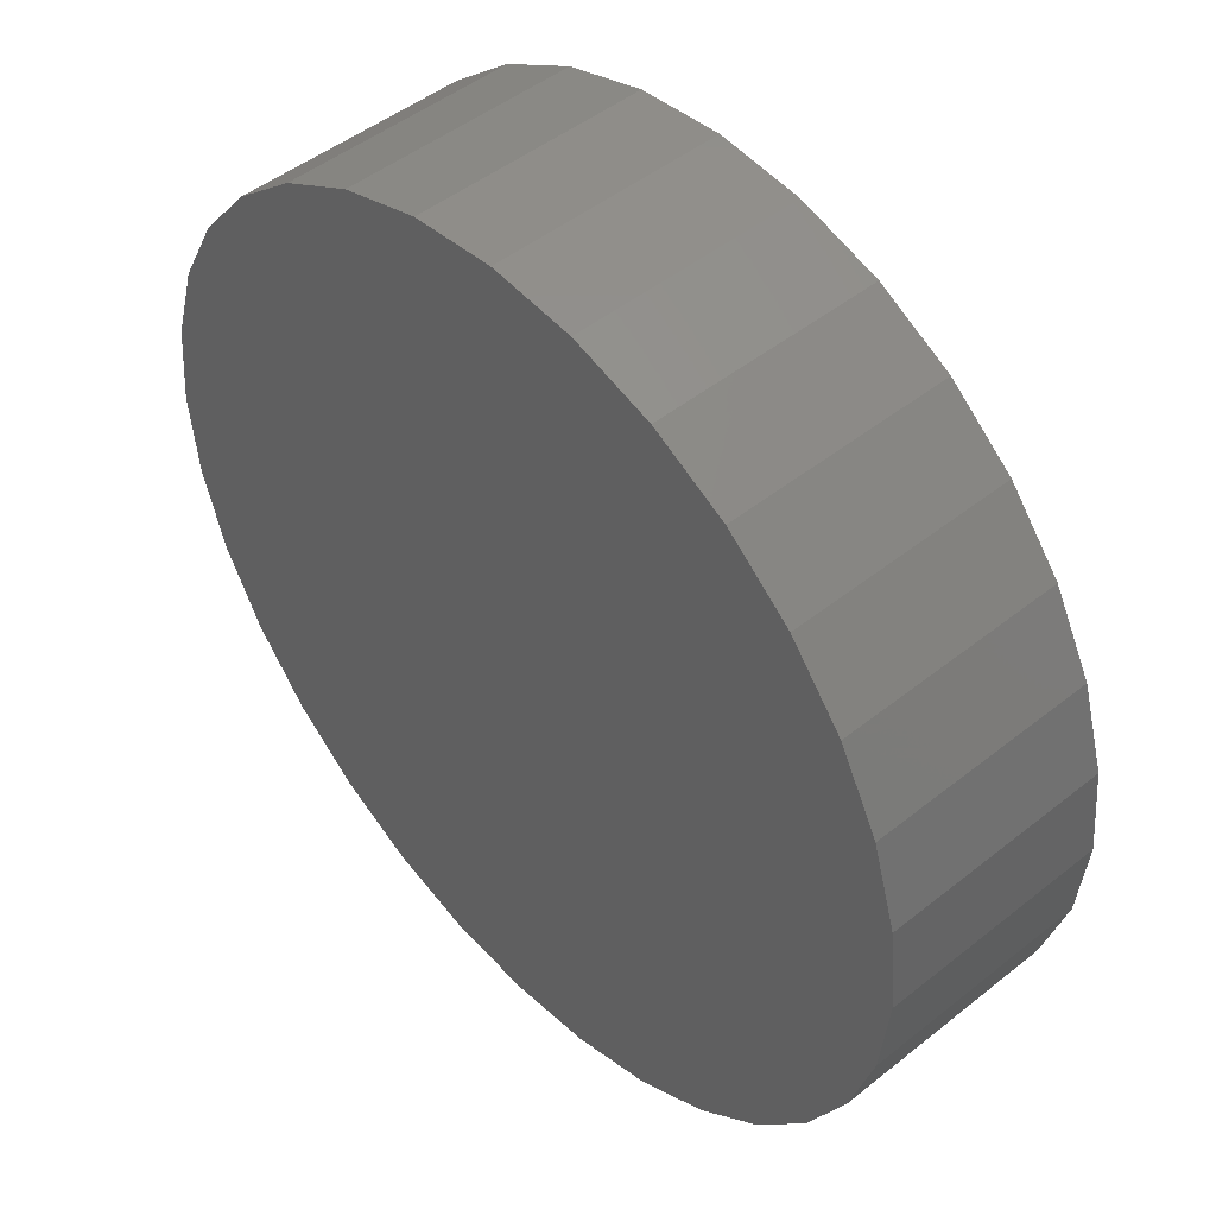
<metadata>
{"format":"stl","ext":"stl","renderer":"f3d","projection":"perspective","resolution":1024,"background":"white","views":[{"elev":47.7,"azim":-131.9,"up":"+Y"}]}
</metadata>
<code>
# stl→obj: 384 verts, 760 faces
v -0.1094 0.5896 0.04688
v 0.1252 0.5896 0.04688
v 0.007895 0.6012 0.04688
v 0.2379 0.5554 0.04688
v -0.2222 0.5554 0.04688
v 0.3419 0.4998 0.04688
v -0.3261 0.4998 0.04688
v 0.433 0.4251 0.04688
v -0.4172 0.4251 0.04688
v 0.5077 0.334 0.04688
v -0.4919 0.334 0.04688
v 0.5633 0.2301 0.04688
v -0.5475 0.2301 0.04688
v 0.5975 0.1173 0.04688
v -0.5817 0.1173 0.04688
v 0.609 0 0.04688
v -0.5933 -4.66e-16 0.04688
v 0.5975 -0.1173 0.04688
v -0.5817 -0.1173 0.04688
v 0.5633 -0.2301 0.04688
v -0.5475 -0.2301 0.04688
v 0.5077 -0.334 0.04688
v -0.4919 -0.334 0.04688
v 0.433 -0.4251 0.04688
v -0.4172 -0.4251 0.04688
v 0.3419 -0.4998 0.04688
v -0.3261 -0.4998 0.04688
v 0.2379 -0.5554 0.04688
v -0.2222 -0.5554 0.04688
v 0.1252 -0.5896 0.04688
v -0.1094 -0.5896 0.04688
v 0.007895 -0.6012 0.04688
v 0.007895 -0.6793 0.125
v 0.1404 -0.6662 0.2969
v 0.1404 -0.6662 0.125
v 0.2678 -0.6276 0.2969
v 0.2678 -0.6276 0.125
v 0.3853 -0.5648 0.2969
v 0.3853 -0.5648 0.125
v 0.4882 -0.4803 0.2969
v 0.4882 -0.4803 0.125
v 0.5727 -0.3774 0.2969
v 0.5727 -0.3774 0.125
v 0.6355 -0.2599 0.2969
v 0.6355 -0.2599 0.125
v 0.6741 -0.1325 0.2969
v 0.6741 -0.1325 0.125
v 0.6872 0 0.2969
v 0.6872 -2.123e-16 0.125
v 0.007895 -0.6793 0.2969
v -0.1246 -0.6662 0.125
v -0.1246 -0.6662 0.2969
v -0.2521 -0.6276 0.125
v -0.2521 -0.6276 0.2969
v -0.3695 -0.5648 0.125
v -0.3695 -0.5648 0.2969
v -0.4724 -0.4803 0.125
v -0.4724 -0.4803 0.2969
v -0.5569 -0.3774 0.125
v -0.5569 -0.3774 0.2969
v -0.6197 -0.2599 0.125
v -0.6197 -0.2599 0.2969
v -0.6583 -0.1325 0.125
v -0.6583 -0.1325 0.2969
v -0.6714 8.318e-17 0.125
v -0.6714 8.318e-17 0.2969
v 0.007895 0.6793 0.125
v -0.1246 0.6662 0.2969
v -0.1246 0.6662 0.125
v -0.2521 0.6276 0.2969
v -0.2521 0.6276 0.125
v -0.3695 0.5648 0.2969
v -0.3695 0.5648 0.125
v -0.4724 0.4803 0.2969
v -0.4724 0.4803 0.125
v -0.5569 0.3774 0.2969
v -0.5569 0.3774 0.125
v -0.6197 0.2599 0.2969
v -0.6197 0.2599 0.125
v -0.6583 0.1325 0.2969
v -0.6583 0.1325 0.125
v 0.007895 0.6793 0.2969
v 0.1404 0.6662 0.125
v 0.1404 0.6662 0.2969
v 0.2678 0.6276 0.125
v 0.2678 0.6276 0.2969
v 0.3853 0.5648 0.125
v 0.3853 0.5648 0.2969
v 0.4882 0.4803 0.125
v 0.4882 0.4803 0.2969
v 0.5727 0.3774 0.125
v 0.5727 0.3774 0.2969
v 0.6355 0.2599 0.125
v 0.6355 0.2599 0.2969
v 0.6741 0.1325 0.125
v 0.6741 0.1325 0.2969
v 0.6643 -1.11e-16 0.06976
v 0.6612 -0.13 0.0816
v 0.674 -1.11e-16 0.0816
v 0.6683 -0.1314 0.0951
v 0.6812 -1.11e-16 0.0951
v 0.6726 -0.1322 0.1098
v 0.6857 -1.665e-16 0.1098
v 0.6517 -0.1281 0.06976
v 0.6524 -1.665e-16 0.06004
v 0.6401 -0.1257 0.06004
v 0.6389 -1.11e-16 0.05282
v 0.6268 -0.1231 0.05282
v 0.6243 -1.665e-16 0.04838
v 0.6124 -0.1203 0.04838
v -0.6359 -0.1281 0.06976
v -0.6582 1.665e-16 0.0816
v -0.6454 -0.13 0.0816
v -0.6654 1.11e-16 0.0951
v -0.6525 -0.1314 0.0951
v -0.6699 1.11e-16 0.1098
v -0.6569 -0.1322 0.1098
v -0.6485 1.11e-16 0.06976
v -0.6243 -0.1257 0.06004
v -0.6367 1.665e-16 0.06004
v -0.611 -0.1231 0.05282
v -0.6232 1.11e-16 0.05282
v -0.5967 -0.1203 0.04838
v -0.6085 1.11e-16 0.04838
v -0.5985 -0.2512 0.06976
v -0.6075 -0.2549 0.0816
v -0.6142 -0.2577 0.0951
v -0.6183 -0.2594 0.1098
v -0.5876 -0.2467 0.06004
v -0.5751 -0.2415 0.05282
v -0.5616 -0.2359 0.04838
v -0.5379 -0.3647 0.06976
v -0.546 -0.3701 0.0816
v -0.552 -0.3741 0.0951
v -0.5557 -0.3766 0.1098
v -0.528 -0.3581 0.06004
v -0.5168 -0.3506 0.05282
v -0.5046 -0.3424 0.04838
v -0.4562 -0.4641 0.06976
v -0.4631 -0.471 0.0816
v -0.4682 -0.4761 0.0951
v -0.4714 -0.4793 0.1098
v -0.4479 -0.4558 0.06004
v -0.4383 -0.4462 0.05282
v -0.428 -0.4359 0.04838
v -0.3568 -0.5458 0.06976
v -0.3622 -0.5539 0.0816
v -0.3662 -0.5599 0.0951
v -0.3687 -0.5635 0.1098
v -0.3502 -0.5359 0.06004
v -0.3427 -0.5247 0.05282
v -0.3346 -0.5125 0.04838
v -0.2433 -0.6064 0.06976
v -0.247 -0.6154 0.0816
v -0.2498 -0.6221 0.0951
v -0.2515 -0.6262 0.1098
v -0.2388 -0.5955 0.06004
v -0.2336 -0.583 0.05282
v -0.228 -0.5695 0.04838
v -0.1202 -0.6438 0.06976
v -0.1221 -0.6533 0.0816
v -0.1235 -0.6604 0.0951
v -0.1243 -0.6648 0.1098
v -0.1179 -0.6322 0.06004
v -0.1152 -0.6189 0.05282
v -0.1124 -0.6045 0.04838
v 0.007895 -0.6564 0.06976
v 0.007895 -0.6661 0.0816
v 0.007895 -0.6733 0.0951
v 0.007895 -0.6778 0.1098
v 0.007895 -0.6446 0.06004
v 0.007895 -0.631 0.05282
v 0.007895 -0.6164 0.04838
v 0.136 -0.6438 0.06976
v 0.1378 -0.6533 0.0816
v 0.1393 -0.6604 0.0951
v 0.1401 -0.6648 0.1098
v 0.1336 -0.6322 0.06004
v 0.131 -0.6189 0.05282
v 0.1281 -0.6045 0.04838
v 0.2591 -0.6064 0.06976
v 0.2628 -0.6154 0.0816
v 0.2656 -0.6221 0.0951
v 0.2673 -0.6262 0.1098
v 0.2546 -0.5955 0.06004
v 0.2494 -0.583 0.05282
v 0.2438 -0.5695 0.04838
v 0.3726 -0.5458 0.06976
v 0.378 -0.5539 0.0816
v 0.382 -0.5599 0.0951
v 0.3844 -0.5635 0.1098
v 0.366 -0.5359 0.06004
v 0.3585 -0.5247 0.05282
v 0.3503 -0.5125 0.04838
v 0.472 -0.4641 0.06976
v 0.4789 -0.471 0.0816
v 0.484 -0.4761 0.0951
v 0.4872 -0.4793 0.1098
v 0.4637 -0.4558 0.06004
v 0.4541 -0.4462 0.05282
v 0.4438 -0.4359 0.04838
v 0.5537 -0.3647 0.06976
v 0.5617 -0.3701 0.0816
v 0.5677 -0.3741 0.0951
v 0.5714 -0.3766 0.1098
v 0.5438 -0.3581 0.06004
v 0.5326 -0.3506 0.05282
v 0.5204 -0.3424 0.04838
v 0.6143 -0.2512 0.06976
v 0.6233 -0.2549 0.0816
v 0.63 -0.2577 0.0951
v 0.6341 -0.2594 0.1098
v 0.6034 -0.2467 0.06004
v 0.5909 -0.2415 0.05282
v 0.5774 -0.2359 0.04838
v -0.6454 0.13 0.0816
v -0.6525 0.1314 0.0951
v -0.6569 0.1322 0.1098
v -0.6359 0.1281 0.06976
v -0.6243 0.1257 0.06004
v -0.611 0.1231 0.05282
v -0.5967 0.1203 0.04838
v 0.6517 0.1281 0.06976
v 0.6612 0.13 0.0816
v 0.6683 0.1314 0.0951
v 0.6726 0.1322 0.1098
v 0.6401 0.1257 0.06004
v 0.6268 0.1231 0.05282
v 0.6124 0.1203 0.04838
v 0.6143 0.2512 0.06976
v 0.6233 0.2549 0.0816
v 0.63 0.2577 0.0951
v 0.6341 0.2594 0.1098
v 0.6034 0.2467 0.06004
v 0.5909 0.2415 0.05282
v 0.5774 0.2359 0.04838
v 0.5537 0.3647 0.06976
v 0.5617 0.3701 0.0816
v 0.5677 0.3741 0.0951
v 0.5714 0.3766 0.1098
v 0.5438 0.3581 0.06004
v 0.5326 0.3506 0.05282
v 0.5204 0.3424 0.04838
v 0.472 0.4641 0.06976
v 0.4789 0.471 0.0816
v 0.484 0.4761 0.0951
v 0.4872 0.4793 0.1098
v 0.4637 0.4558 0.06004
v 0.4541 0.4462 0.05282
v 0.4438 0.4359 0.04838
v 0.3726 0.5458 0.06976
v 0.378 0.5539 0.0816
v 0.382 0.5599 0.0951
v 0.3844 0.5635 0.1098
v 0.366 0.5359 0.06004
v 0.3585 0.5247 0.05282
v 0.3503 0.5125 0.04838
v 0.2591 0.6064 0.06976
v 0.2628 0.6154 0.0816
v 0.2656 0.6221 0.0951
v 0.2673 0.6262 0.1098
v 0.2546 0.5955 0.06004
v 0.2494 0.583 0.05282
v 0.2438 0.5695 0.04838
v 0.136 0.6438 0.06976
v 0.1378 0.6533 0.0816
v 0.1393 0.6604 0.0951
v 0.1401 0.6648 0.1098
v 0.1336 0.6322 0.06004
v 0.131 0.6189 0.05282
v 0.1281 0.6045 0.04838
v 0.007895 0.6564 0.06976
v 0.007895 0.6661 0.0816
v 0.007895 0.6733 0.0951
v 0.007895 0.6778 0.1098
v 0.007895 0.6446 0.06004
v 0.007895 0.631 0.05282
v 0.007895 0.6164 0.04838
v -0.1202 0.6438 0.06976
v -0.1221 0.6533 0.0816
v -0.1235 0.6604 0.0951
v -0.1243 0.6648 0.1098
v -0.1179 0.6322 0.06004
v -0.1152 0.6189 0.05282
v -0.1124 0.6045 0.04838
v -0.2433 0.6064 0.06976
v -0.247 0.6154 0.0816
v -0.2498 0.6221 0.0951
v -0.2515 0.6262 0.1098
v -0.2388 0.5955 0.06004
v -0.2336 0.583 0.05282
v -0.228 0.5695 0.04838
v -0.3568 0.5458 0.06976
v -0.3622 0.5539 0.0816
v -0.3662 0.5599 0.0951
v -0.3687 0.5635 0.1098
v -0.3502 0.5359 0.06004
v -0.3427 0.5247 0.05282
v -0.3346 0.5125 0.04838
v -0.4562 0.4641 0.06976
v -0.4631 0.471 0.0816
v -0.4682 0.4761 0.0951
v -0.4714 0.4793 0.1098
v -0.4479 0.4558 0.06004
v -0.4383 0.4462 0.05282
v -0.428 0.4359 0.04838
v -0.5379 0.3647 0.06976
v -0.546 0.3701 0.0816
v -0.552 0.3741 0.0951
v -0.5557 0.3766 0.1098
v -0.528 0.3581 0.06004
v -0.5168 0.3506 0.05282
v -0.5046 0.3424 0.04838
v -0.5985 0.2512 0.06976
v -0.6075 0.2549 0.0816
v -0.6142 0.2577 0.0951
v -0.6183 0.2594 0.1098
v -0.5876 0.2467 0.06004
v -0.5751 0.2415 0.05282
v -0.5616 0.2359 0.04838
v 0.007895 0.773 0
v 0.1587 0.7582 0
v -0.1429 0.7582 0
v 0.007895 -0.773 0
v -0.1429 -0.7582 0
v 0.1587 -0.7582 0
v -0.2879 -0.7142 0
v 0.3037 -0.7142 0
v -0.4216 -0.6427 0
v 0.4374 -0.6427 0
v -0.5387 -0.5466 0
v 0.5545 -0.5466 0
v -0.6349 -0.4295 0
v 0.6506 -0.4295 0
v -0.7063 -0.2958 0
v 0.7221 -0.2958 0
v -0.7503 -0.1508 0
v 0.7661 -0.1508 0
v -0.7651 -2.486e-16 0
v 0.7809 -1.893e-16 0
v -0.7503 0.1508 0
v 0.7661 0.1508 0
v -0.7063 0.2958 0
v 0.7221 0.2958 0
v -0.6349 0.4295 0
v 0.6506 0.4295 0
v -0.5387 0.5466 0
v 0.5545 0.5466 0
v -0.4216 0.6427 0
v 0.4374 0.6427 0
v -0.2879 0.7142 0
v 0.3037 0.7142 0
v 0.7809 0 0.3906
v 0.7661 -0.1508 0.3906
v 0.7221 -0.2958 0.3906
v 0.6506 -0.4295 0.3906
v 0.5545 -0.5466 0.3906
v 0.4374 -0.6427 0.3906
v 0.3037 -0.7142 0.3906
v 0.1587 -0.7582 0.3906
v 0.007895 -0.773 0.3906
v -0.1429 -0.7582 0.3906
v -0.2879 -0.7142 0.3906
v -0.4216 -0.6427 0.3906
v -0.5387 -0.5466 0.3906
v -0.6349 -0.4295 0.3906
v -0.7063 -0.2958 0.3906
v -0.7503 -0.1508 0.3906
v -0.7651 -5.919e-16 0.3906
v -0.7503 0.1508 0.3906
v -0.7063 0.2958 0.3906
v -0.6349 0.4295 0.3906
v -0.5387 0.5466 0.3906
v -0.4216 0.6427 0.3906
v -0.2879 0.7142 0.3906
v -0.1429 0.7582 0.3906
v 0.007895 0.773 0.3906
v 0.1587 0.7582 0.3906
v 0.3037 0.7142 0.3906
v 0.4374 0.6427 0.3906
v 0.5545 0.5466 0.3906
v 0.6506 0.4295 0.3906
v 0.7221 0.2958 0.3906
v 0.7661 0.1508 0.3906
f 1 2 3
f 2 1 4
f 4 1 5
f 4 5 6
f 6 5 7
f 6 7 8
f 8 7 9
f 8 9 10
f 10 9 11
f 10 11 12
f 12 11 13
f 12 13 14
f 14 13 15
f 14 15 16
f 16 15 17
f 16 17 18
f 18 17 19
f 18 19 20
f 20 19 21
f 20 21 22
f 22 21 23
f 22 23 24
f 24 23 25
f 24 25 26
f 26 25 27
f 26 27 28
f 28 27 29
f 28 29 30
f 30 29 31
f 30 31 32
f 33 34 35
f 35 34 36
f 35 36 37
f 37 36 38
f 37 38 39
f 39 38 40
f 39 40 41
f 41 40 42
f 41 42 43
f 43 42 44
f 43 44 45
f 45 44 46
f 45 46 47
f 47 46 48
f 47 48 49
f 34 33 50
f 50 33 51
f 50 51 52
f 52 51 53
f 52 53 54
f 54 53 55
f 54 55 56
f 56 55 57
f 56 57 58
f 58 57 59
f 58 59 60
f 60 59 61
f 60 61 62
f 62 61 63
f 62 63 64
f 64 63 65
f 64 65 66
f 67 68 69
f 69 68 70
f 69 70 71
f 71 70 72
f 71 72 73
f 73 72 74
f 73 74 75
f 75 74 76
f 75 76 77
f 77 76 78
f 77 78 79
f 79 78 80
f 79 80 81
f 81 80 66
f 81 66 65
f 68 67 82
f 82 67 83
f 82 83 84
f 84 83 85
f 84 85 86
f 86 85 87
f 86 87 88
f 88 87 89
f 88 89 90
f 90 89 91
f 90 91 92
f 92 91 93
f 92 93 94
f 94 93 95
f 94 95 96
f 96 95 49
f 96 49 48
f 97 98 99
f 99 98 100
f 99 100 101
f 101 100 102
f 101 102 103
f 103 102 47
f 103 47 49
f 98 97 104
f 104 97 105
f 104 105 106
f 106 105 107
f 106 107 108
f 108 107 109
f 108 109 110
f 110 109 16
f 110 16 18
f 111 112 113
f 113 112 114
f 113 114 115
f 115 114 116
f 115 116 117
f 117 116 65
f 117 65 63
f 112 111 118
f 118 111 119
f 118 119 120
f 120 119 121
f 120 121 122
f 122 121 123
f 122 123 124
f 124 123 19
f 124 19 17
f 125 113 126
f 126 113 115
f 126 115 127
f 127 115 117
f 127 117 128
f 128 117 63
f 128 63 61
f 113 125 111
f 111 125 129
f 111 129 119
f 119 129 130
f 119 130 121
f 121 130 131
f 121 131 123
f 123 131 21
f 123 21 19
f 132 126 133
f 133 126 127
f 133 127 134
f 134 127 128
f 134 128 135
f 135 128 61
f 135 61 59
f 126 132 125
f 125 132 136
f 125 136 129
f 129 136 137
f 129 137 130
f 130 137 138
f 130 138 131
f 131 138 23
f 131 23 21
f 139 133 140
f 140 133 134
f 140 134 141
f 141 134 135
f 141 135 142
f 142 135 59
f 142 59 57
f 133 139 132
f 132 139 143
f 132 143 136
f 136 143 144
f 136 144 137
f 137 144 145
f 137 145 138
f 138 145 25
f 138 25 23
f 146 140 147
f 147 140 141
f 147 141 148
f 148 141 142
f 148 142 149
f 149 142 57
f 149 57 55
f 140 146 139
f 139 146 150
f 139 150 143
f 143 150 151
f 143 151 144
f 144 151 152
f 144 152 145
f 145 152 27
f 145 27 25
f 153 147 154
f 154 147 148
f 154 148 155
f 155 148 149
f 155 149 156
f 156 149 55
f 156 55 53
f 147 153 146
f 146 153 157
f 146 157 150
f 150 157 158
f 150 158 151
f 151 158 159
f 151 159 152
f 152 159 29
f 152 29 27
f 160 154 161
f 161 154 155
f 161 155 162
f 162 155 156
f 162 156 163
f 163 156 53
f 163 53 51
f 154 160 153
f 153 160 164
f 153 164 157
f 157 164 165
f 157 165 158
f 158 165 166
f 158 166 159
f 159 166 31
f 159 31 29
f 167 161 168
f 168 161 162
f 168 162 169
f 169 162 163
f 169 163 170
f 170 163 51
f 170 51 33
f 161 167 160
f 160 167 171
f 160 171 164
f 164 171 172
f 164 172 165
f 165 172 173
f 165 173 166
f 166 173 32
f 166 32 31
f 174 168 175
f 175 168 169
f 175 169 176
f 176 169 170
f 176 170 177
f 177 170 33
f 177 33 35
f 168 174 167
f 167 174 178
f 167 178 171
f 171 178 179
f 171 179 172
f 172 179 180
f 172 180 173
f 173 180 30
f 173 30 32
f 181 175 182
f 182 175 176
f 182 176 183
f 183 176 177
f 183 177 184
f 184 177 35
f 184 35 37
f 175 181 174
f 174 181 185
f 174 185 178
f 178 185 186
f 178 186 179
f 179 186 187
f 179 187 180
f 180 187 28
f 180 28 30
f 188 182 189
f 189 182 183
f 189 183 190
f 190 183 184
f 190 184 191
f 191 184 37
f 191 37 39
f 182 188 181
f 181 188 192
f 181 192 185
f 185 192 193
f 185 193 186
f 186 193 194
f 186 194 187
f 187 194 26
f 187 26 28
f 195 189 196
f 196 189 190
f 196 190 197
f 197 190 191
f 197 191 198
f 198 191 39
f 198 39 41
f 189 195 188
f 188 195 199
f 188 199 192
f 192 199 200
f 192 200 193
f 193 200 201
f 193 201 194
f 194 201 24
f 194 24 26
f 202 196 203
f 203 196 197
f 203 197 204
f 204 197 198
f 204 198 205
f 205 198 41
f 205 41 43
f 196 202 195
f 195 202 206
f 195 206 199
f 199 206 207
f 199 207 200
f 200 207 208
f 200 208 201
f 201 208 22
f 201 22 24
f 209 203 210
f 210 203 204
f 210 204 211
f 211 204 205
f 211 205 212
f 212 205 43
f 212 43 45
f 203 209 202
f 202 209 213
f 202 213 206
f 206 213 214
f 206 214 207
f 207 214 215
f 207 215 208
f 208 215 20
f 208 20 22
f 104 210 98
f 98 210 211
f 98 211 100
f 100 211 212
f 100 212 102
f 102 212 45
f 102 45 47
f 210 104 209
f 209 104 106
f 209 106 213
f 213 106 108
f 213 108 214
f 214 108 110
f 214 110 215
f 215 110 18
f 215 18 20
f 118 216 112
f 112 216 217
f 112 217 114
f 114 217 218
f 114 218 116
f 116 218 81
f 116 81 65
f 216 118 219
f 219 118 120
f 219 120 220
f 220 120 122
f 220 122 221
f 221 122 124
f 221 124 222
f 222 124 17
f 222 17 15
f 223 99 224
f 224 99 101
f 224 101 225
f 225 101 103
f 225 103 226
f 226 103 49
f 226 49 95
f 99 223 97
f 97 223 227
f 97 227 105
f 105 227 228
f 105 228 107
f 107 228 229
f 107 229 109
f 109 229 14
f 109 14 16
f 230 224 231
f 231 224 225
f 231 225 232
f 232 225 226
f 232 226 233
f 233 226 95
f 233 95 93
f 224 230 223
f 223 230 234
f 223 234 227
f 227 234 235
f 227 235 228
f 228 235 236
f 228 236 229
f 229 236 12
f 229 12 14
f 237 231 238
f 238 231 232
f 238 232 239
f 239 232 233
f 239 233 240
f 240 233 93
f 240 93 91
f 231 237 230
f 230 237 241
f 230 241 234
f 234 241 242
f 234 242 235
f 235 242 243
f 235 243 236
f 236 243 10
f 236 10 12
f 244 238 245
f 245 238 239
f 245 239 246
f 246 239 240
f 246 240 247
f 247 240 91
f 247 91 89
f 238 244 237
f 237 244 248
f 237 248 241
f 241 248 249
f 241 249 242
f 242 249 250
f 242 250 243
f 243 250 8
f 243 8 10
f 251 245 252
f 252 245 246
f 252 246 253
f 253 246 247
f 253 247 254
f 254 247 89
f 254 89 87
f 245 251 244
f 244 251 255
f 244 255 248
f 248 255 256
f 248 256 249
f 249 256 257
f 249 257 250
f 250 257 6
f 250 6 8
f 258 252 259
f 259 252 253
f 259 253 260
f 260 253 254
f 260 254 261
f 261 254 87
f 261 87 85
f 252 258 251
f 251 258 262
f 251 262 255
f 255 262 263
f 255 263 256
f 256 263 264
f 256 264 257
f 257 264 4
f 257 4 6
f 265 259 266
f 266 259 260
f 266 260 267
f 267 260 261
f 267 261 268
f 268 261 85
f 268 85 83
f 259 265 258
f 258 265 269
f 258 269 262
f 262 269 270
f 262 270 263
f 263 270 271
f 263 271 264
f 264 271 2
f 264 2 4
f 272 266 273
f 273 266 267
f 273 267 274
f 274 267 268
f 274 268 275
f 275 268 83
f 275 83 67
f 266 272 265
f 265 272 276
f 265 276 269
f 269 276 277
f 269 277 270
f 270 277 278
f 270 278 271
f 271 278 3
f 271 3 2
f 279 273 280
f 280 273 274
f 280 274 281
f 281 274 275
f 281 275 282
f 282 275 67
f 282 67 69
f 273 279 272
f 272 279 283
f 272 283 276
f 276 283 284
f 276 284 277
f 277 284 285
f 277 285 278
f 278 285 1
f 278 1 3
f 286 280 287
f 287 280 281
f 287 281 288
f 288 281 282
f 288 282 289
f 289 282 69
f 289 69 71
f 280 286 279
f 279 286 290
f 279 290 283
f 283 290 291
f 283 291 284
f 284 291 292
f 284 292 285
f 285 292 5
f 285 5 1
f 293 287 294
f 294 287 288
f 294 288 295
f 295 288 289
f 295 289 296
f 296 289 71
f 296 71 73
f 287 293 286
f 286 293 297
f 286 297 290
f 290 297 298
f 290 298 291
f 291 298 299
f 291 299 292
f 292 299 7
f 292 7 5
f 300 294 301
f 301 294 295
f 301 295 302
f 302 295 296
f 302 296 303
f 303 296 73
f 303 73 75
f 294 300 293
f 293 300 304
f 293 304 297
f 297 304 305
f 297 305 298
f 298 305 306
f 298 306 299
f 299 306 9
f 299 9 7
f 307 301 308
f 308 301 302
f 308 302 309
f 309 302 303
f 309 303 310
f 310 303 75
f 310 75 77
f 301 307 300
f 300 307 311
f 300 311 304
f 304 311 312
f 304 312 305
f 305 312 313
f 305 313 306
f 306 313 11
f 306 11 9
f 314 308 315
f 315 308 309
f 315 309 316
f 316 309 310
f 316 310 317
f 317 310 77
f 317 77 79
f 308 314 307
f 307 314 318
f 307 318 311
f 311 318 319
f 311 319 312
f 312 319 320
f 312 320 313
f 313 320 13
f 313 13 11
f 219 315 216
f 216 315 316
f 216 316 217
f 217 316 317
f 217 317 218
f 218 317 79
f 218 79 81
f 315 219 314
f 314 219 220
f 314 220 318
f 318 220 221
f 318 221 319
f 319 221 222
f 319 222 320
f 320 222 15
f 320 15 13
f 321 322 323
f 324 325 326
f 326 325 327
f 326 327 328
f 328 327 329
f 328 329 330
f 330 329 331
f 330 331 332
f 332 331 333
f 332 333 334
f 334 333 335
f 334 335 336
f 336 335 337
f 336 337 338
f 338 337 339
f 338 339 340
f 340 339 341
f 340 341 342
f 342 341 343
f 342 343 344
f 344 343 345
f 344 345 346
f 346 345 347
f 346 347 348
f 348 347 349
f 348 349 350
f 350 349 351
f 350 351 352
f 352 351 323
f 352 323 322
f 340 353 338
f 338 353 354
f 338 354 336
f 336 354 355
f 336 355 334
f 334 355 356
f 334 356 332
f 332 356 357
f 332 357 330
f 330 357 358
f 330 358 328
f 328 358 359
f 328 359 326
f 326 359 360
f 326 360 324
f 324 360 361
f 324 361 325
f 325 361 362
f 325 362 327
f 327 362 363
f 327 363 329
f 329 363 364
f 329 364 331
f 331 364 365
f 331 365 333
f 333 365 366
f 333 366 335
f 335 366 367
f 335 367 337
f 337 367 368
f 337 368 339
f 339 368 369
f 339 369 341
f 341 369 370
f 341 370 343
f 343 370 371
f 343 371 345
f 345 371 372
f 345 372 347
f 347 372 373
f 347 373 349
f 349 373 374
f 349 374 351
f 351 374 375
f 351 375 323
f 323 375 376
f 323 376 321
f 321 376 377
f 321 377 322
f 322 377 378
f 322 378 352
f 352 378 379
f 352 379 350
f 350 379 380
f 350 380 348
f 348 380 381
f 348 381 346
f 346 381 382
f 346 382 344
f 344 382 383
f 344 383 342
f 342 383 384
f 342 384 340
f 340 384 353
f 376 378 377
f 378 376 379
f 379 376 375
f 379 375 380
f 380 375 374
f 380 374 381
f 381 374 373
f 381 373 382
f 382 373 372
f 382 372 383
f 383 372 371
f 383 371 384
f 384 371 370
f 384 370 353
f 353 370 369
f 353 369 354
f 354 369 368
f 354 368 355
f 355 368 367
f 355 367 356
f 356 367 366
f 356 366 357
f 357 366 365
f 357 365 358
f 358 365 364
f 358 364 359
f 359 364 363
f 359 363 360
f 360 363 362
f 360 362 361
f 82 84 68
f 50 52 34
f 34 52 54
f 34 54 36
f 36 54 56
f 36 56 38
f 38 56 58
f 38 58 40
f 40 58 60
f 40 60 42
f 42 60 62
f 42 62 44
f 44 62 64
f 44 64 46
f 46 64 66
f 46 66 48
f 48 66 80
f 48 80 96
f 96 80 78
f 96 78 94
f 94 78 76
f 94 76 92
f 92 76 74
f 92 74 90
f 90 74 72
f 90 72 88
f 88 72 70
f 88 70 86
f 86 70 68
f 86 68 84

</code>
